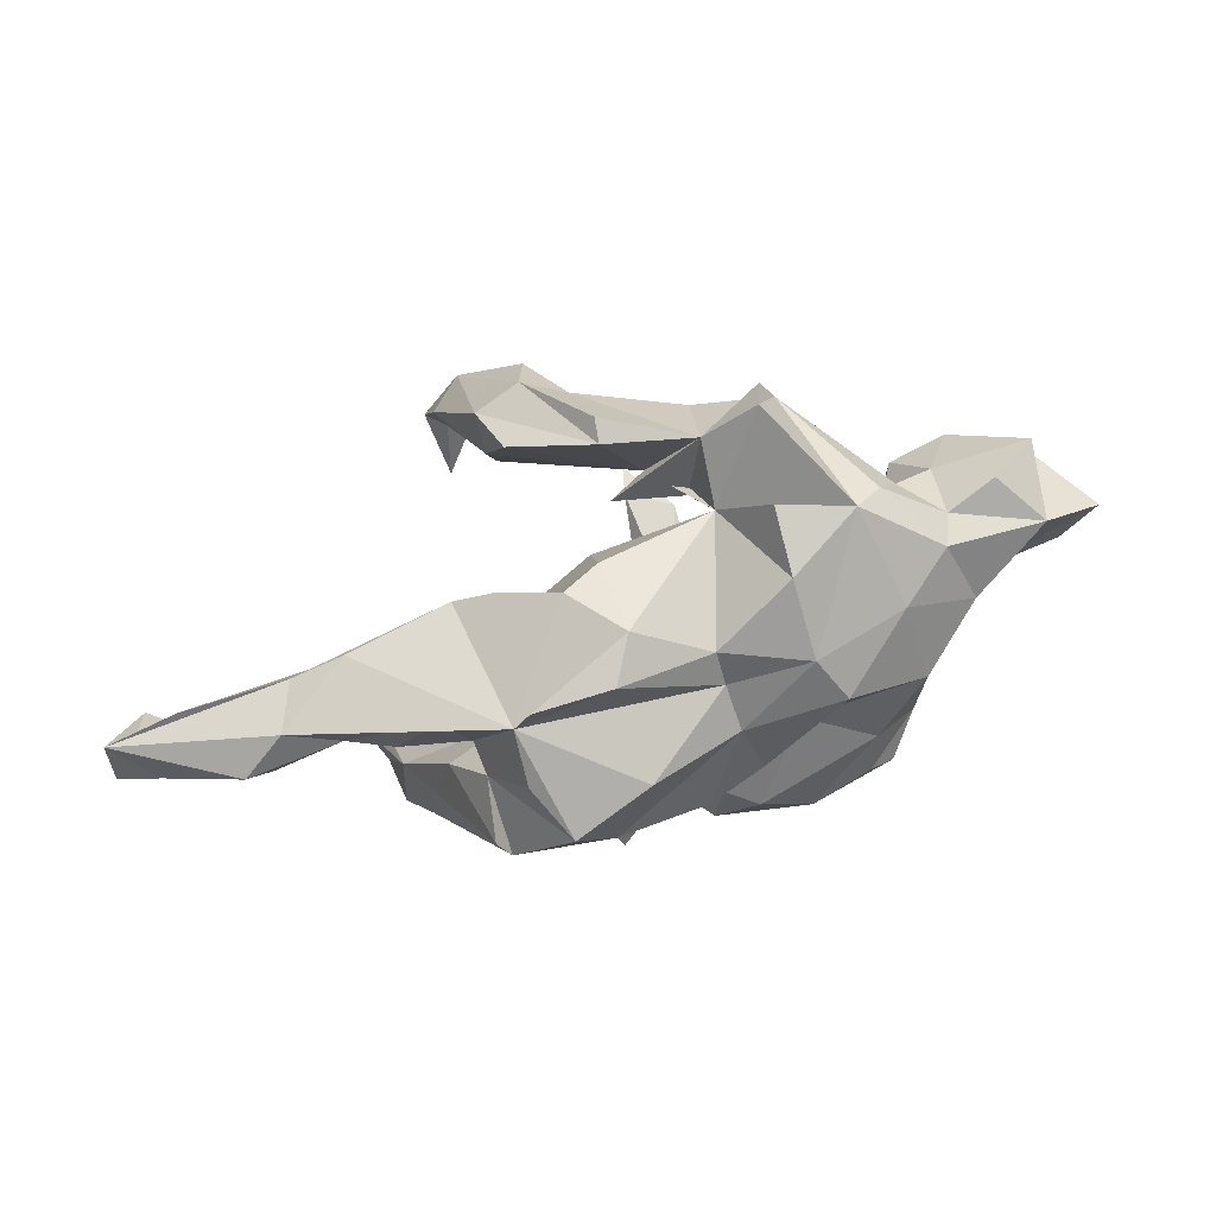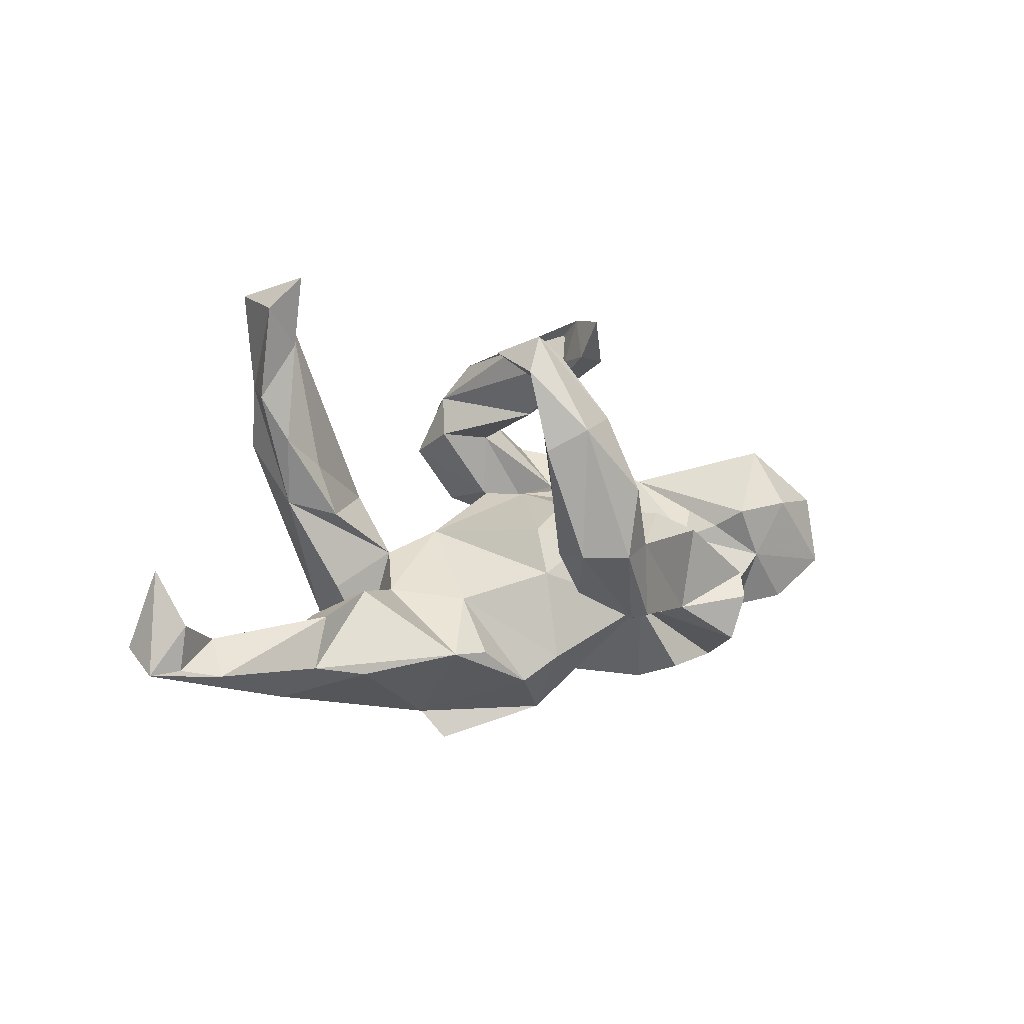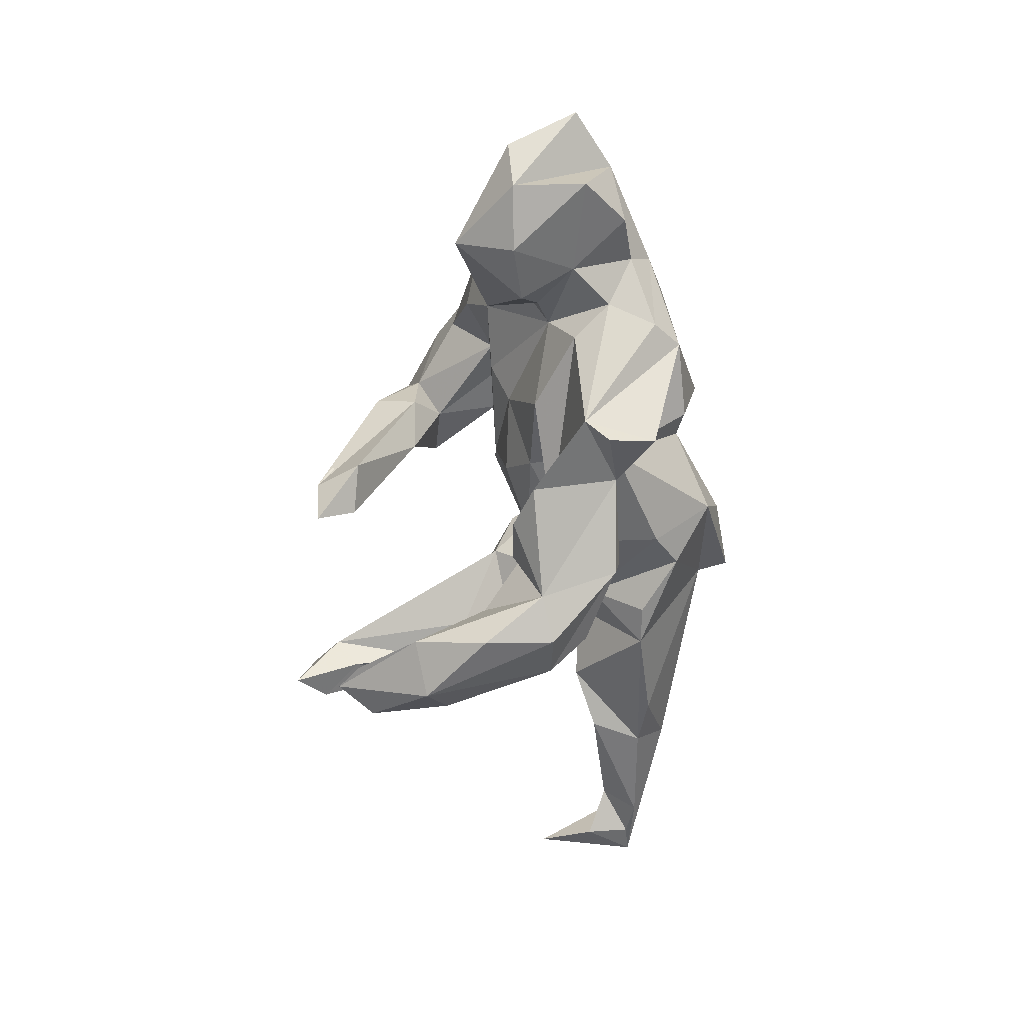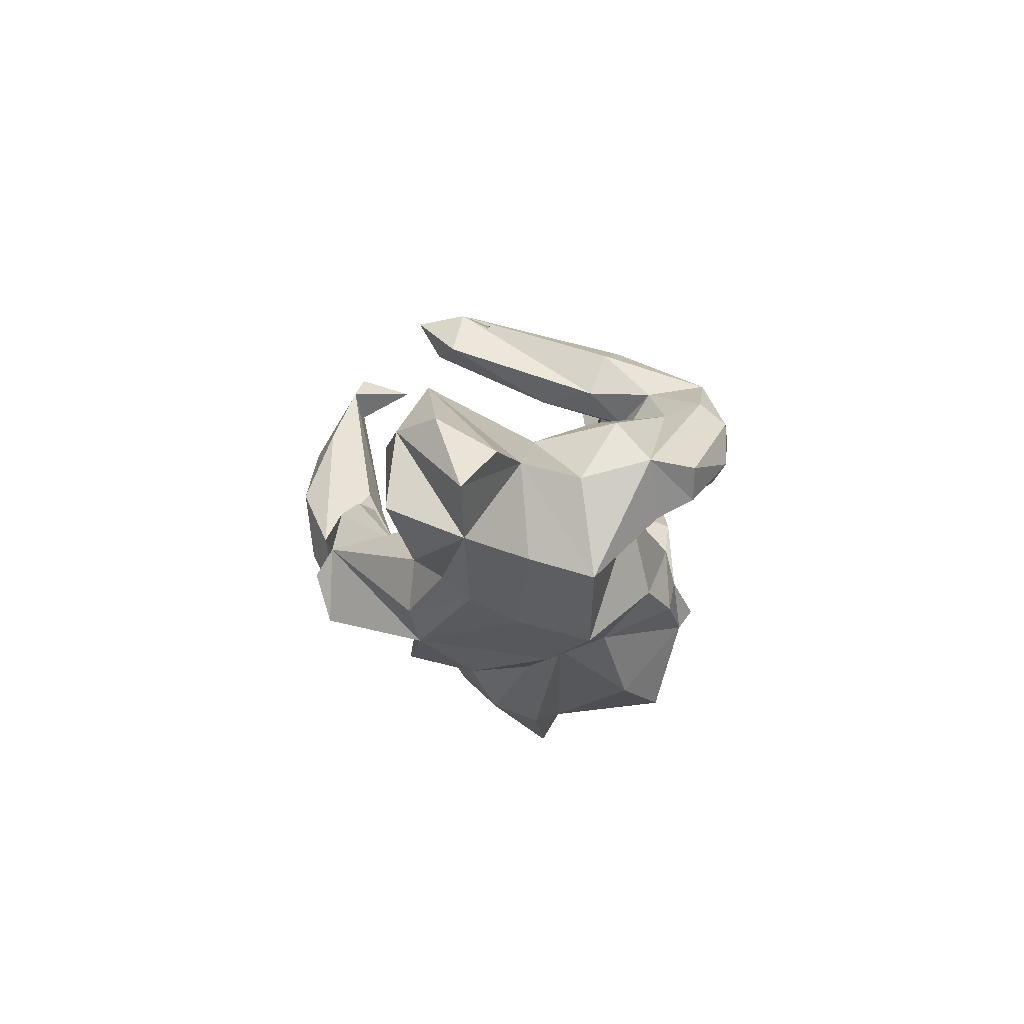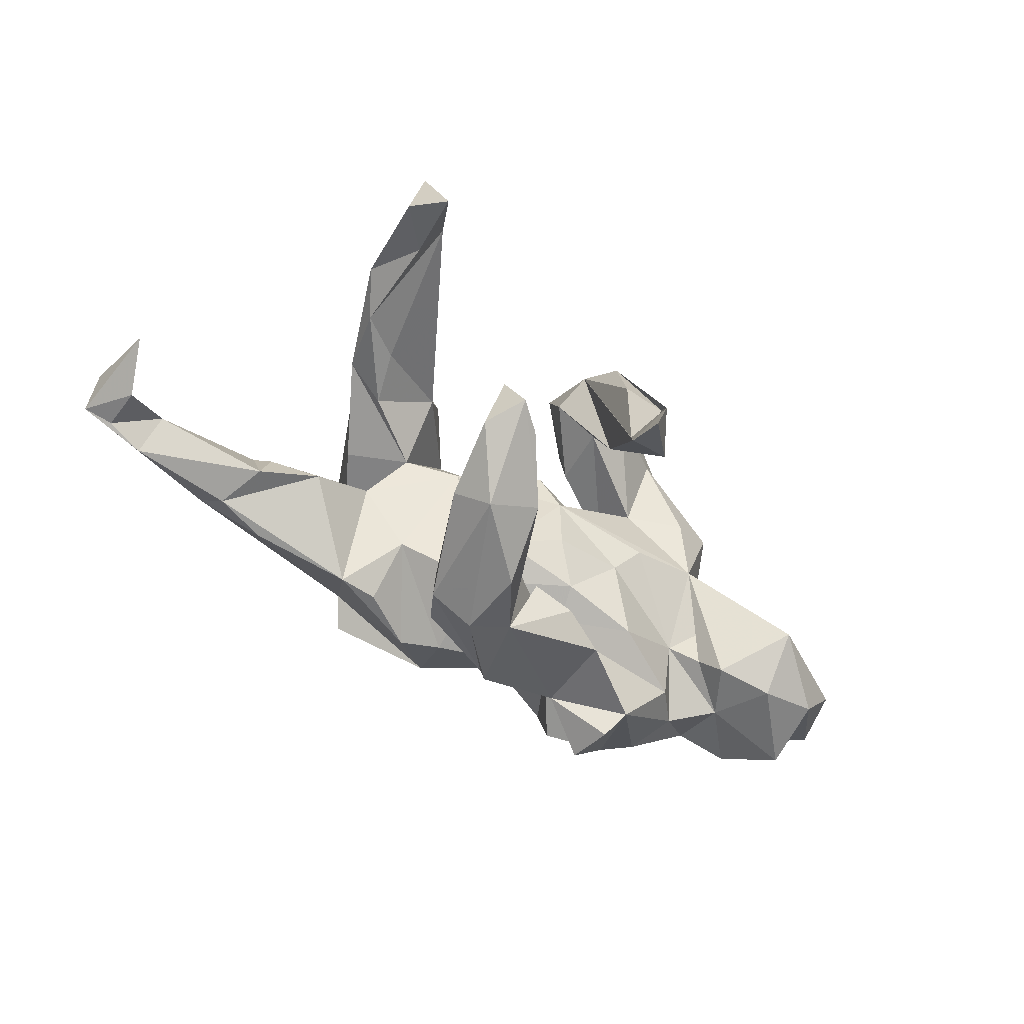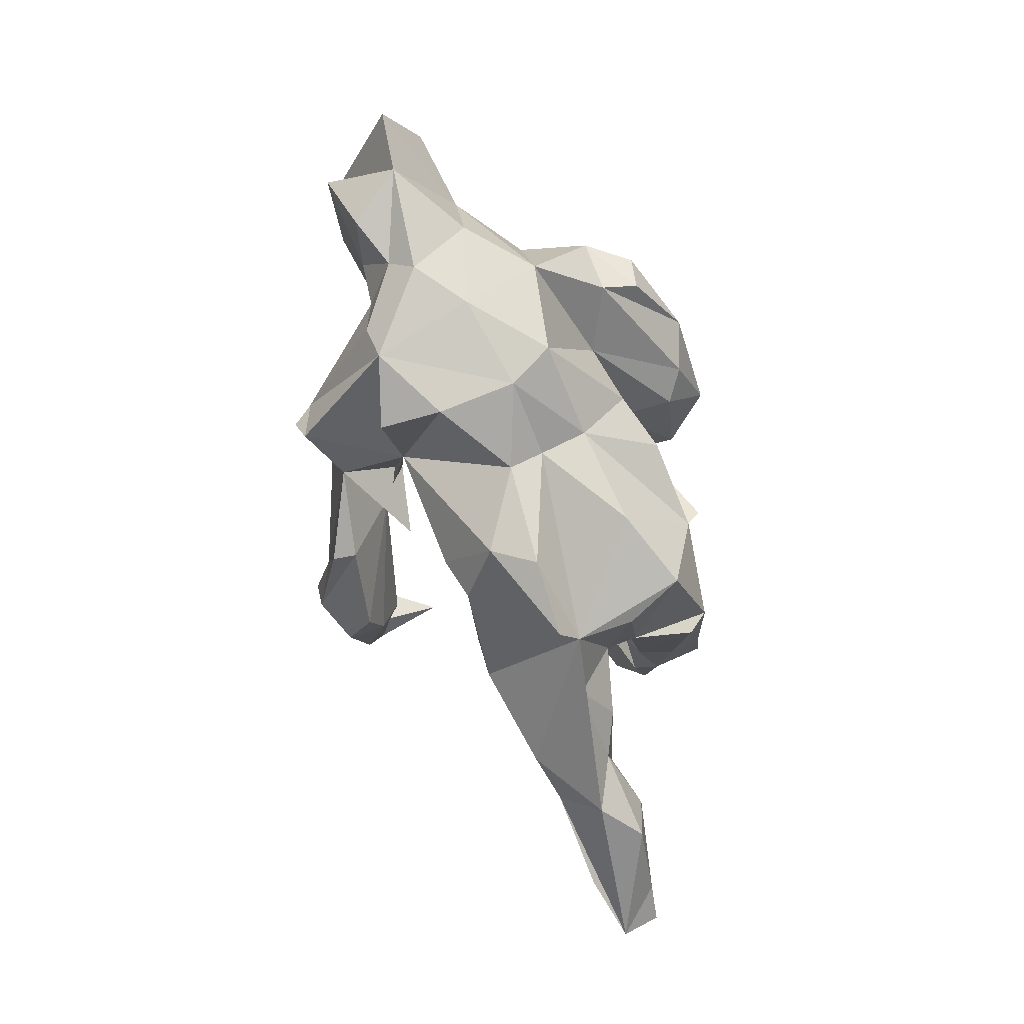
<metadata>
{"format":"obj","ext":"obj","renderer":"f3d","projection":"perspective","resolution":1024,"background":"white","views":[{"elev":-79.3,"azim":-165.1,"up":"+Y"},{"elev":1.0,"azim":143.4,"up":"+Y"},{"elev":-60.5,"azim":-91.7,"up":"+Z"},{"elev":-9.2,"azim":-82.7,"up":"+Y"},{"elev":-65.4,"azim":145.2,"up":"+Z"},{"elev":-75.3,"azim":-71.4,"up":"+Y"}]}
</metadata>
<code>
v -0.06931 0.4321 -0.1128
v -0.04105 0.3572 -0.1645
v -0.04745 0.4237 -0.2032
v 0.2218 0.3742 -0.3722
v 0.2495 0.3486 -0.2819
v 0.1735 0.336 -0.3795
v 0.09233 0.2288 -0.4086
v 0.4822 0.4964 0.02307
v -0.1223 0.3521 -0.1246
v 0.1795 0.2047 -0.4586
v 0.5354 0.4382 0.04982
v 0.5239 0.4687 0.1656
v -0.08141 0.4069 -0.06042
v 0.2277 0.2959 -0.3713
v 0.2629 0.3085 -0.3994
v 0.4453 0.4164 0.1205
v -0.05822 0.3356 -0.08265
v 0.1435 0.07585 -0.3124
v -0.02514 0.3546 0.1936
v 0.06004 0.09839 -0.4568
v 0.2329 0.1674 -0.4107
v -0.02336 0.3799 0.03379
v -0.5715 0.1732 -0.09529
v -0.1284 0.2547 0.1447
v 0.005763 0.2874 0.244
v -0.6976 0.07157 -0.1271
v -0.06066 0.2768 0.3577
v -0.5887 0.06703 -0.1647
v 0.07206 0.1012 -0.3258
v 0.4924 0.2931 0.1838
v -0.0756 0.251 0.04801
v -0.1151 0.3311 0.1719
v 0.468 0.3717 0.07107
v -0.7478 0.08201 -0.05304
v -0.006256 -0.00303 -0.3991
v 0.519 0.2731 0.1099
v -0.108 0.05324 -0.3108
v 0.06672 -0.02552 -0.4386
v 0.1498 -0.02404 -0.4081
v -0.7295 0.02791 0.04475
v 0.01813 0.2122 0.2238
v -0.07396 0.2052 0.201
v -0.1904 0.01888 -0.3268
v -0.5864 0.03536 0.06661
v -0.0293 0.05254 -0.2952
v -0.488 0.04945 -0.1454
v -0.1173 0.2511 0.2566
v -0.0917 -0.01826 -0.2458
v -0.543 -0.04224 -0.132
v 0.4652 0.184 0.2392
v -0.326 -0.06873 -0.3141
v 0.4669 0.1916 0.09879
v -0.3379 0.1527 0.1694
v -0.4178 0.1354 0.2165
v 0.15 -0.01895 -0.3385
v -0.2376 0.1824 0.2928
v -0.3801 0.1119 0.06393
v -0.2792 0.01809 -0.1559
v -0.2595 0.1006 0.04098
v -0.4197 -0.04998 -0.1607
v -0.1367 0.02175 -0.1238
v -0.2194 0.06535 -0.01702
v -0.459 0.01912 -0.09524
v -0.1942 -0.1331 -0.2887
v -0.4761 0.06786 0.002615
v -0.08475 0.06639 -0.04898
v -0.4046 -0.004095 -0.06034
v -0.2391 0.101 0.1866
v -0.7101 -0.05768 -0.1411
v -0.1848 0.2159 0.3571
v -0.1516 -0.04294 -0.1912
v 0.01648 0.1776 0.3204
v -0.241 0.001593 0.2275
v -0.0685 0.08738 0.06044
v 0.1134 -0.09058 -0.3492
v -0.02696 -0.06179 -0.217
v -0.01982 0.08777 0.125
v -0.1931 0.1733 0.4036
v -0.7952 -0.03972 -0.004025
v -0.3061 -0.1128 -0.3471
v -0.4304 0.06501 0.2764
v -0.4662 0.02899 0.157
v -0.1874 -0.1373 -0.171
v -0.08438 0.09081 0.2234
v -0.6974 -0.1078 -0.01281
v 0.02059 0.01988 -0.1033
v -0.05331 0.1727 0.4035
v -0.03699 -0.1462 -0.3205
v 0.02662 -0.06584 -0.1409
v 0.2477 0.08074 0.1921
v 0.3549 0.04929 0.1078
v 0.4365 0.07192 0.1488
v -0.3755 0.05837 0.352
v -0.0817 0.07722 0.3386
v -0.2941 -0.1958 -0.3233
v 0.3866 0.1429 0.118
v -0.138 0.0739 0.3763
v -0.04061 -0.1371 -0.3638
v 0.355 0.1196 0.2496
v -0.6302 -0.1331 -0.1078
v -0.2245 0.09217 0.404
v -0.4764 -0.1109 -0.1343
v -0.5573 -0.1247 0.07612
v -0.3555 -0.02661 0.2836
v 0.2341 -0.02863 0.103
v -0.5422 -0.1509 -0.0743
v 0.1354 0.013 0.08452
v 0.00909 -0.2292 -0.1519
v -0.3331 0.007724 0.3457
v 0.2127 0.04527 0.2745
v 0.2489 -0.213 -0.1487
v -0.4508 -0.1442 0.1775
v 0.1321 -0.06368 0.2685
v 0.3912 -0.0925 -0.05382
v 0.7826 -0.1389 -0.08847
v -0.4452 -0.197 -0.1485
v 0.3383 -0.09359 0.1304
v -0.5254 -0.188 -0.02913
v 0.2815 -0.09647 0.02321
v -0.4008 -0.2452 -0.137
v 0.1787 -0.1134 -0.07426
v 0.1767 -0.2124 -0.1448
v 0.4068 0.06136 0.2434
v -0.1619 -0.1371 0.2553
v -0.4391 -0.2187 0.04302
v 0.4965 -0.1341 -0.08852
v 0.2695 -0.2098 0.1373
v 0.8271 -0.04106 -0.06131
v 0.4797 -0.1356 -0.01437
v 0.03677 -0.09608 0.2935
v 0.5248 -0.2269 -0.09747
v 0.005003 -0.03667 0.2799
v 0.5053 -0.1657 0.01613
v -0.06126 -0.1568 0.2887
v 0.07171 -0.2744 -0.1282
v 0.706 -0.1678 -0.04199
v -0.2765 -0.2615 -0.1757
v -0.3161 -0.2404 0.1571
v 0.2782 -0.1903 0.08099
v -0.1403 -0.2179 0.1692
v 0.8486 -0.1793 -0.00133
v -0.1333 -0.2702 0.02477
v -0.2794 -0.2695 0.0784
v 0.3919 -0.2261 0.05245
v -0.2754 -0.2898 -0.06149
v 0.7743 -0.1978 0.01126
v 0.3831 -0.02124 0.1891
v 0.4298 -0.2419 -0.1144
v -0.1342 -0.2404 0.08513
v 0.09155 -0.1462 0.3236
v 0.7852 -0.2183 -0.07437
v 0.2817 -0.2424 0.2415
v 0.8409 -0.2252 -0.06588
v 0.09723 -0.1767 0.2994
v 0.1954 -0.3409 0.04629
v 0.7132 -0.2313 -0.09046
v 0.4682 -0.2423 0.01775
v 0.5528 -0.2833 -0.02465
v 0.5964 -0.1964 0.04595
v 0.309 -0.3017 0.01465
v 0.02628 -0.3632 0.0204
v 0.6299 -0.2687 0.03255
v 0.2651 -0.2053 0.2766
v -0.01343 -0.3361 -0.05516
v 0.1995 -0.3238 0.146
v 0.01337 -0.3067 0.1957
v 0.16 -0.3927 0.01914
v 0.1518 -0.3222 0.2477
f 48 51 60
f 102 60 51
f 153 151 115
f 136 115 151
f 153 131 156
f 126 156 131
f 148 155 111
f 135 111 155
f 21 15 14
f 5 14 15
f 18 21 14
f 10 15 21
f 48 18 29
f 6 29 18
f 45 35 37
f 43 37 35
f 48 45 37
f 48 35 45
f 43 48 37
f 51 48 43
f 64 51 43
f 35 48 29
f 55 18 48
f 48 76 64
f 71 64 76
f 88 48 64
f 98 88 64
f 75 48 88
f 95 64 83
f 71 83 64
f 120 51 95
f 80 95 51
f 83 120 95
f 116 51 120
f 137 120 83
f 115 128 153
f 141 153 128
f 145 137 83
f 145 120 137
f 131 148 111
f 121 111 122
f 135 122 111
f 156 151 153
f 10 7 4
f 6 4 7
f 15 10 4
f 20 7 10
f 5 15 4
f 39 10 21
f 47 32 24
f 1 24 32
f 42 47 24
f 27 32 47
f 72 41 25
f 31 25 41
f 27 19 32
f 1 32 19
f 25 19 27
f 8 16 12
f 30 12 16
f 109 93 81
f 78 81 93
f 104 109 81
f 101 93 109
f 78 93 101
f 104 101 109
f 97 101 104
f 87 101 97
f 73 97 104
f 81 70 56
f 47 56 70
f 54 81 56
f 78 70 81
f 94 84 72
f 41 72 84
f 87 94 72
f 73 84 94
f 25 87 72
f 97 94 87
f 27 47 70
f 68 56 47
f 22 19 25
f 87 25 27
f 87 78 101
f 73 94 97
f 27 70 78
f 27 78 87
f 140 134 124
f 132 124 134
f 154 134 140
f 152 147 163
f 123 163 147
f 117 147 152
f 105 107 113
f 132 113 107
f 90 105 113
f 119 107 105
f 92 123 147
f 154 163 123
f 50 123 92
f 117 92 147
f 103 112 44
f 82 44 112
f 85 103 44
f 82 57 44
f 23 44 57
f 54 57 82
f 132 107 77
f 74 77 107
f 73 132 77
f 36 92 52
f 91 52 92
f 68 74 57
f 59 57 74
f 53 68 57
f 73 74 68
f 62 59 74
f 91 90 96
f 16 96 90
f 52 91 96
f 105 90 91
f 52 96 16
f 33 52 16
f 30 92 36
f 33 36 52
f 11 30 36
f 50 92 30
f 2 25 31
f 42 31 41
f 8 33 16
f 11 36 33
f 17 22 25
f 99 30 16
f 11 12 30
f 8 12 11
f 67 57 59
f 65 57 67
f 79 44 40
f 23 40 44
f 138 73 112
f 104 112 73
f 125 138 112
f 124 73 138
f 166 154 140
f 130 134 154
f 124 138 140
f 143 140 138
f 127 152 163
f 149 166 140
f 168 154 166
f 155 168 166
f 163 154 168
f 17 1 13
f 19 13 1
f 22 17 13
f 2 1 17
f 19 22 13
f 2 17 25
f 9 24 1
f 3 9 1
f 31 24 9
f 31 9 2
f 3 2 9
f 42 24 31
f 46 23 57
f 34 40 23
f 26 34 23
f 79 40 34
f 62 74 66
f 86 66 74
f 73 77 74
f 61 62 66
f 67 59 62
f 63 65 67
f 63 57 65
f 26 79 34
f 85 44 79
f 33 8 11
f 48 83 71
f 113 154 110
f 123 110 154
f 90 113 110
f 150 154 113
f 112 104 81
f 81 54 82
f 112 81 82
f 42 41 84
f 53 57 54
f 54 56 53
f 68 53 56
f 42 68 47
f 73 68 42
f 6 5 4
f 146 128 115
f 164 155 167
f 161 167 155
f 168 155 165
f 139 165 155
f 155 149 161
f 142 161 149
f 166 149 155
f 155 160 139
f 144 139 160
f 119 139 144
f 157 144 160
f 143 142 149
f 164 161 142
f 144 133 119
f 129 119 133
f 157 133 144
f 159 133 157
f 136 133 159
f 162 159 157
f 126 129 133
f 145 143 120
f 125 120 143
f 142 143 145
f 114 119 129
f 120 125 118
f 103 118 125
f 116 120 118
f 107 119 121
f 111 121 119
f 89 107 121
f 111 119 114
f 126 114 129
f 106 85 100
f 69 100 85
f 118 85 106
f 116 118 106
f 103 85 118
f 49 106 100
f 26 69 85
f 49 100 69
f 28 69 26
f 79 26 85
f 89 86 107
f 74 107 86
f 127 139 119
f 142 145 83
f 164 142 83
f 21 18 55
f 38 20 10
f 35 7 20
f 6 18 14
f 39 21 55
f 75 39 55
f 29 7 35
f 6 7 29
f 64 43 35
f 75 55 48
f 98 64 35
f 80 51 64
f 95 80 64
f 39 75 88
f 38 88 98
f 38 35 20
f 38 10 39
f 88 38 39
f 98 35 38
f 122 135 121
f 108 121 135
f 114 131 111
f 136 126 133
f 156 126 136
f 146 141 128
f 146 153 141
f 83 89 108
f 121 108 89
f 164 83 108
f 164 108 135
f 102 51 116
f 61 89 83
f 48 71 76
f 106 102 116
f 67 60 102
f 58 83 48
f 58 48 60
f 126 131 114
f 127 165 139
f 168 165 127
f 140 143 149
f 112 103 125
f 138 125 143
f 105 127 119
f 127 105 117
f 92 117 105
f 152 127 117
f 46 57 63
f 58 67 62
f 86 61 66
f 58 62 61
f 49 46 63
f 28 26 23
f 130 113 132
f 134 130 132
f 150 113 130
f 99 110 123
f 132 73 124
f 130 154 150
f 99 90 110
f 50 99 123
f 42 84 73
f 16 90 99
f 30 99 50
f 49 63 67
f 102 49 67
f 60 67 58
f 89 61 86
f 49 69 28
f 46 28 23
f 49 28 46
f 1 2 3
f 163 168 127
f 151 156 136
f 146 115 136
f 158 148 131
f 153 158 131
f 155 148 158
f 160 155 158
f 164 135 155
f 162 158 153
f 157 160 158
f 161 164 167
f 5 6 14
f 162 157 158
f 146 159 162
f 146 162 153
f 136 159 146
f 91 92 105
f 83 58 61
f 106 49 102

</code>
